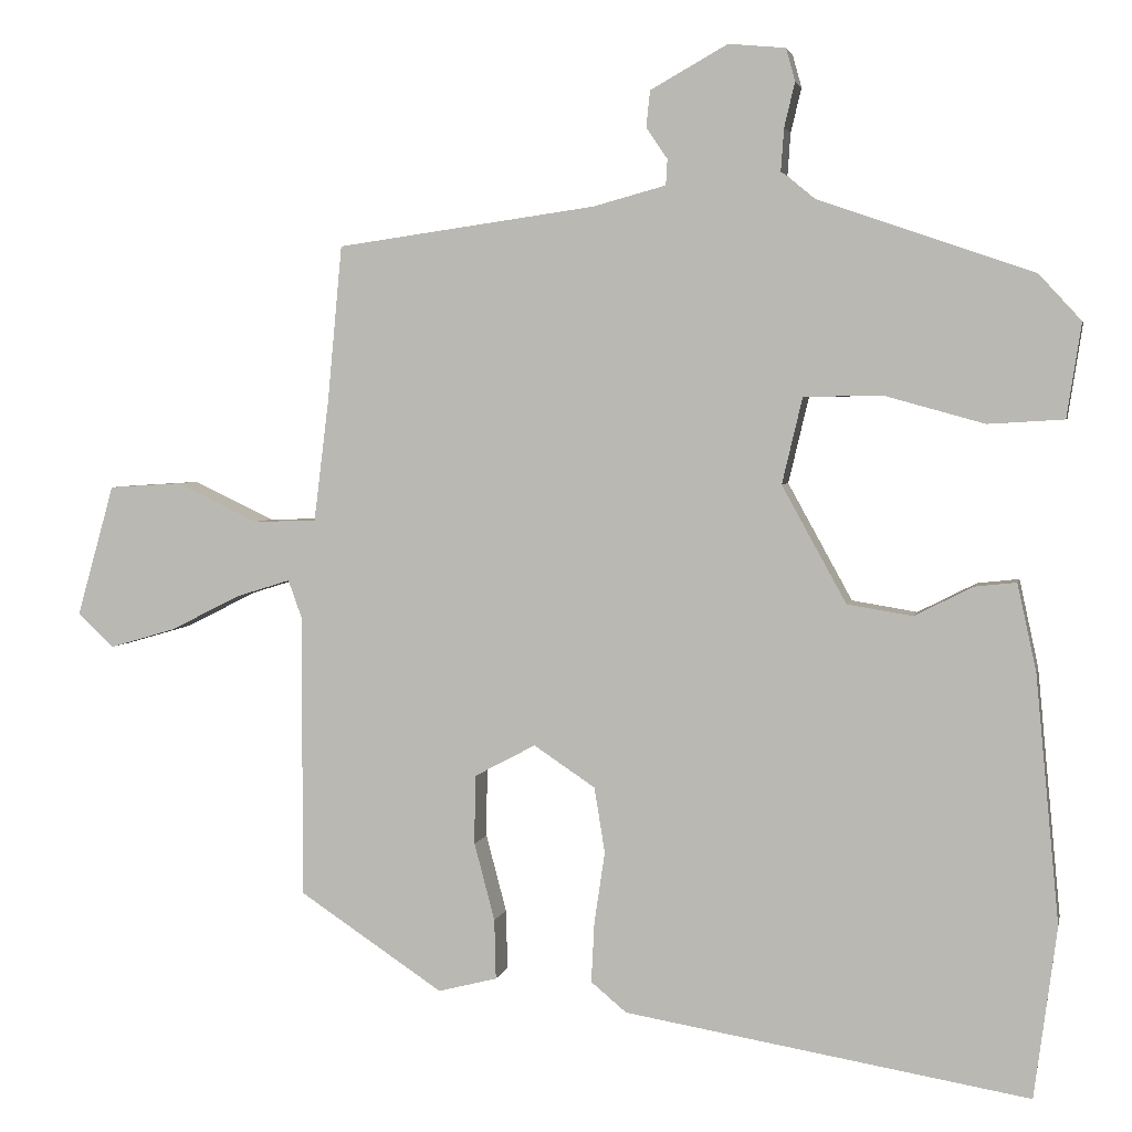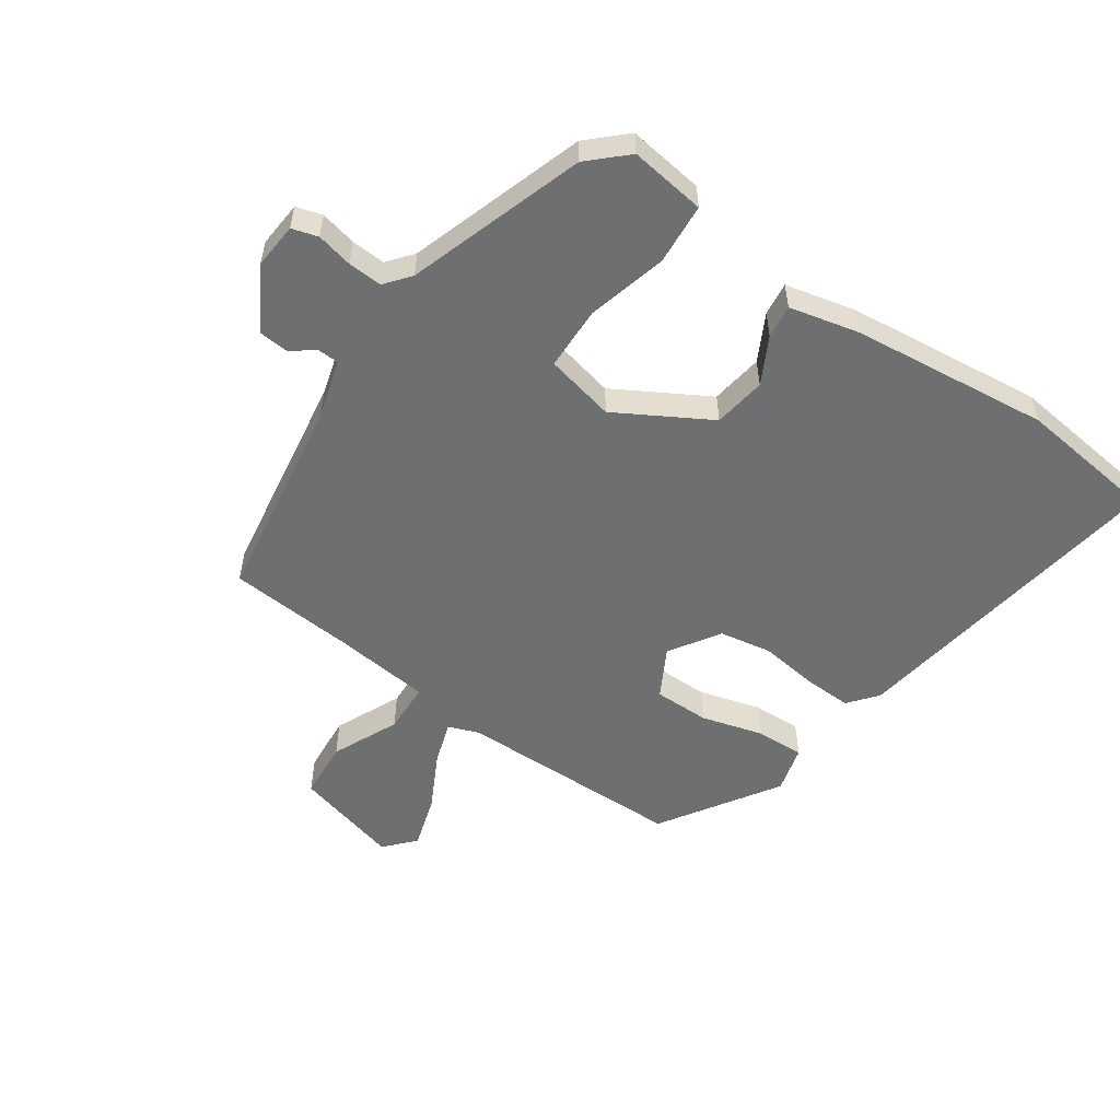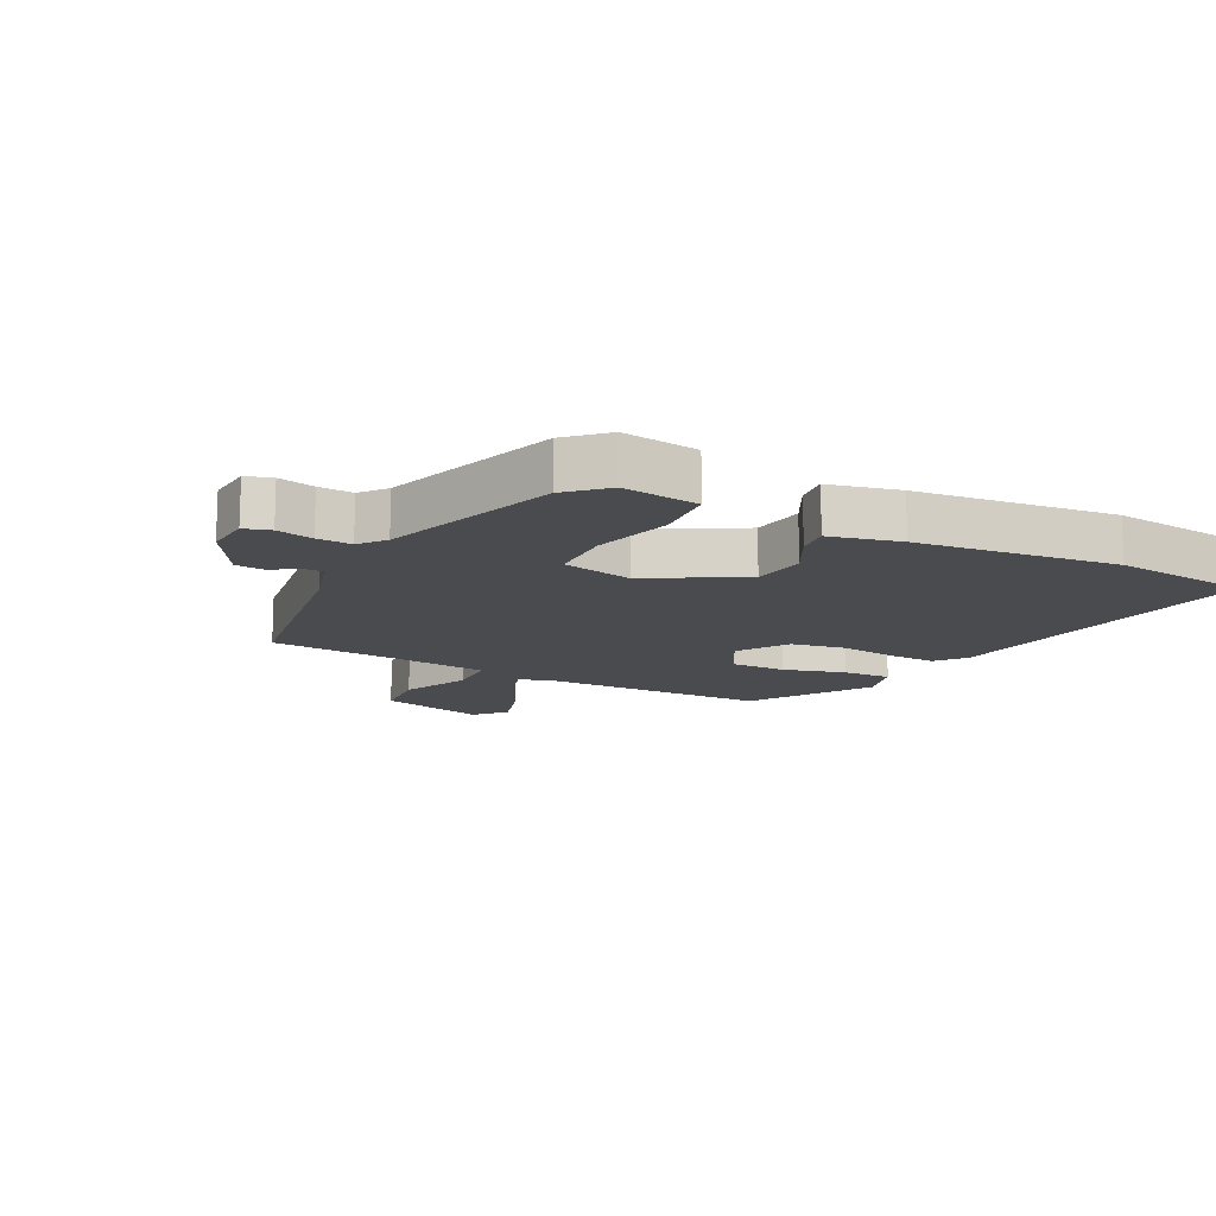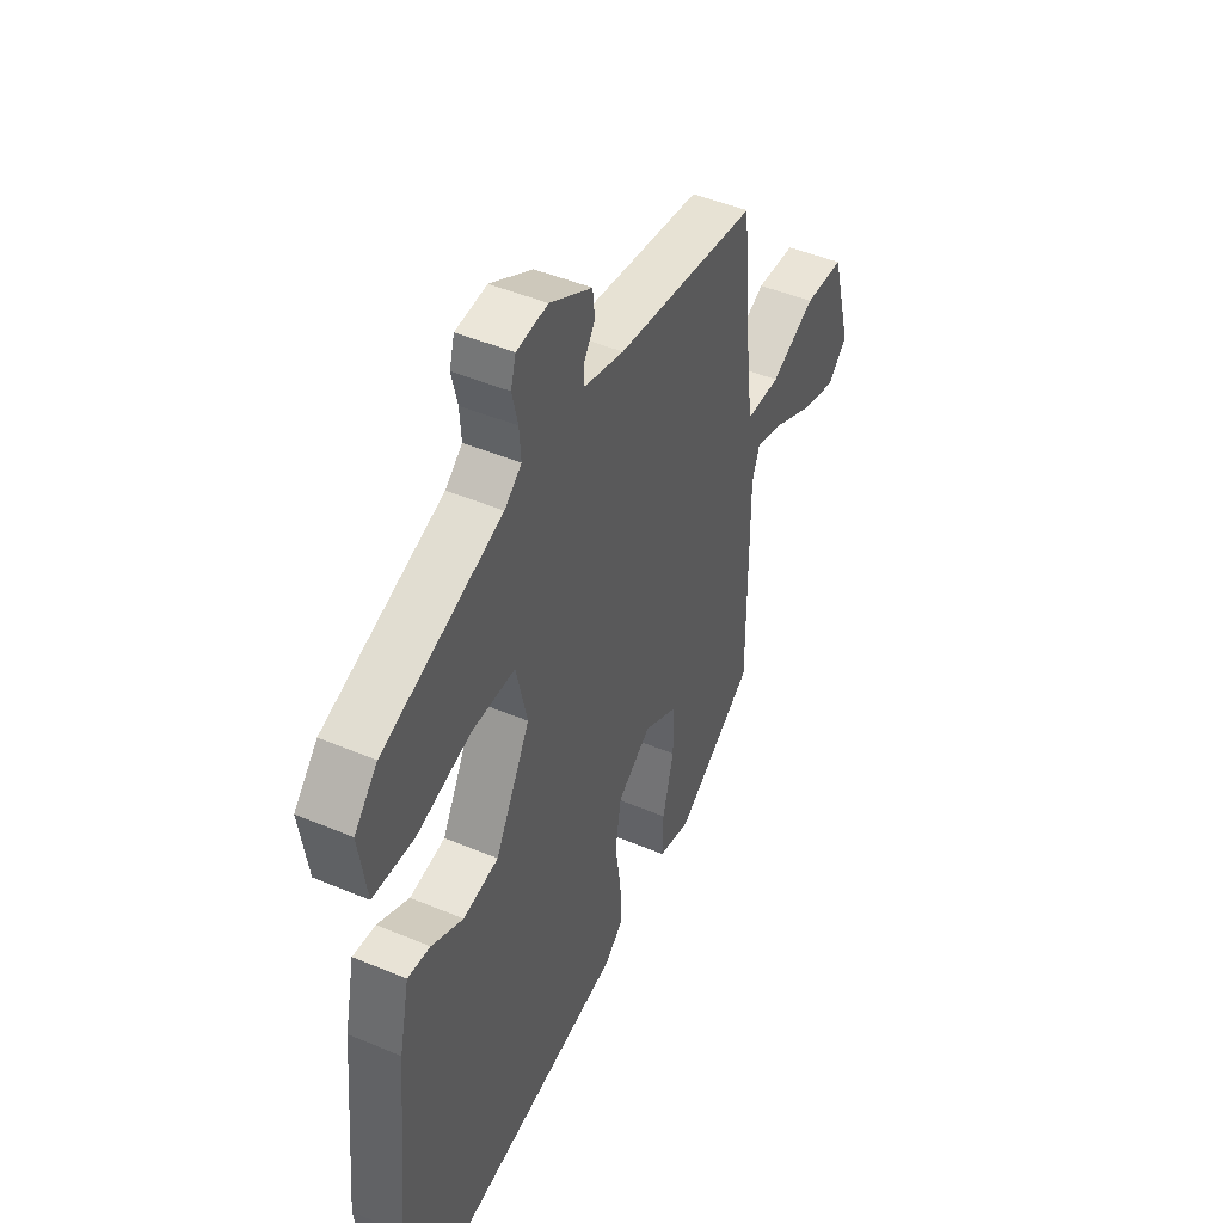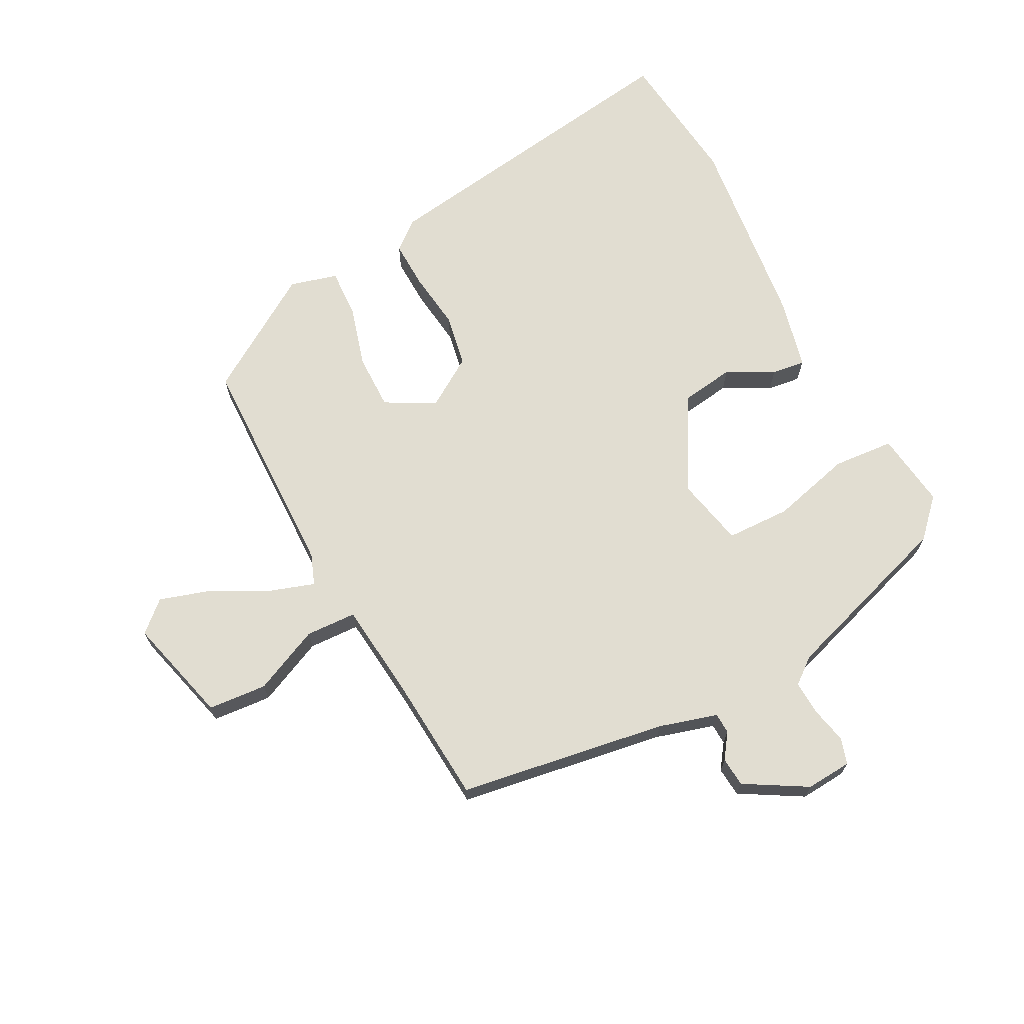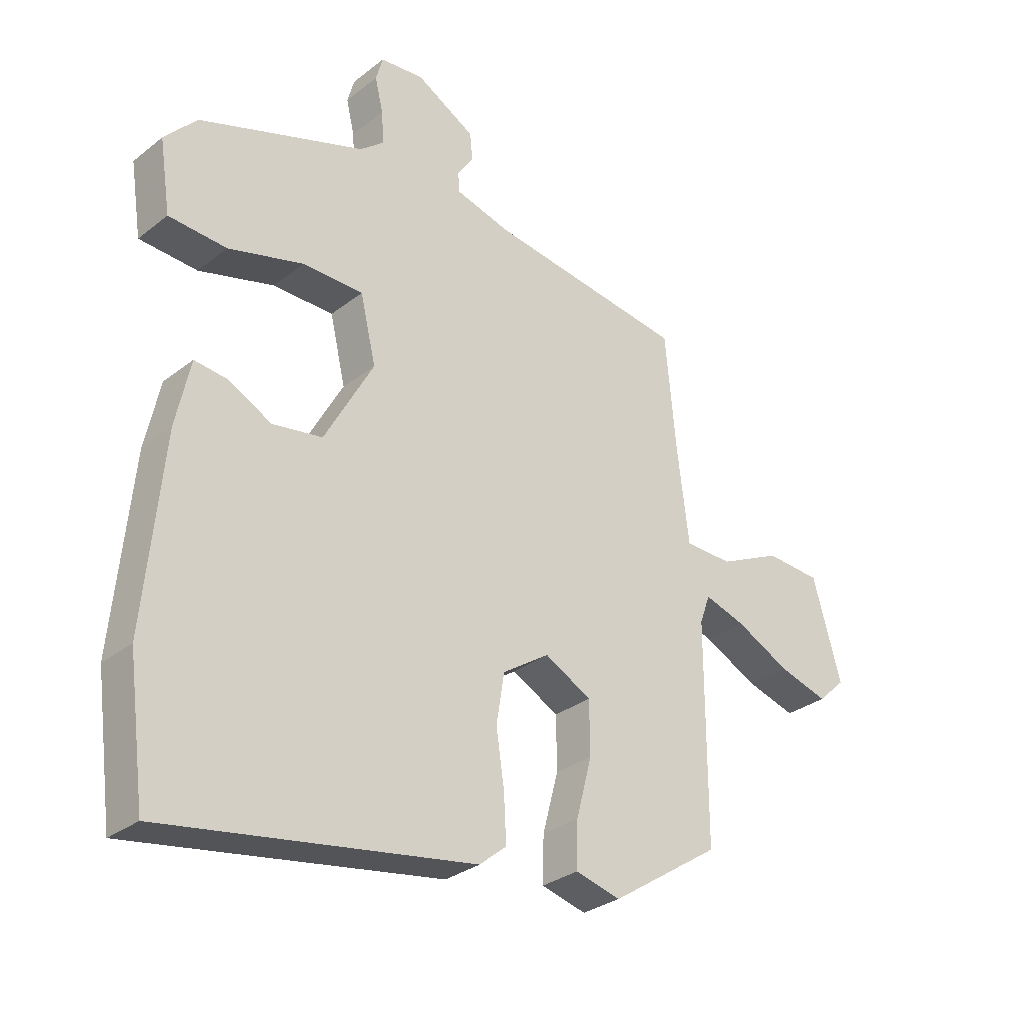
<metadata>
{"format":"obj","ext":"obj","renderer":"f3d","projection":"perspective","resolution":1024,"background":"white","views":[{"elev":3.4,"azim":11.6,"up":"+Z"},{"elev":-54.5,"azim":56.2,"up":"+Y"},{"elev":-13.9,"azim":63.6,"up":"+Y"},{"elev":46.3,"azim":115.7,"up":"+Z"},{"elev":68.8,"azim":-26.6,"up":"+Y"},{"elev":-30.2,"azim":138.4,"up":"+Z"}]}
</metadata>
<code>
v 0.481 0.07 0.448
v 0.537 0.07 0.387
v 0.518 0.07 0.263
v 0.418 0.07 0.257
v 0.288 0.07 0.293
v 0.183 0.07 0.292
v 0.156 0.07 0.178
v 0.241 0.07 0.024
v 0.327 0.07 0.01
v 0.404 0.07 0.049
v 0.459 0.07 0.055
v 0.484 0.07 -0.06
v 0.515 0.07 -0.386
v 0.485 0.07 -0.612
v -0.048 0.07 -0.523
v -0.095 0.07 -0.484
v -0.091 0.07 -0.405
v -0.077 0.07 -0.31
v -0.091 0.07 -0.224
v -0.172 0.07 -0.17
v -0.253 0.07 -0.213
v -0.254 0.07 -0.304
v -0.227 0.07 -0.406
v -0.225 0.07 -0.485
v -0.303 0.07 -0.505
v -0.493 0.07 -0.379
v -0.493 0.07 -0.005
v -0.511 0.07 0.045
v -0.582 0.07 0.023
v -0.676 0.07 -0.024
v -0.762 0.07 -0.049
v -0.81 0.07 -0.004
v -0.761 0.07 0.169
v -0.665 0.07 0.175
v -0.557 0.07 0.124
v -0.474 0.07 0.126
v -0.454 0.07 0.288
v -0.435 0.07 0.492
v -0.093 0.07 0.54
v 0.003 0.07 0.566
v 0.005 0.07 0.6
v -0.023 0.07 0.641
v -0.018 0.07 0.689
v 0.084 0.07 0.746
v 0.159 0.07 0.739
v 0.171 0.07 0.696
v 0.157 0.07 0.637
v 0.153 0.07 0.581
v 0.194 0.07 0.547
v 0.481 0 0.448
v 0.537 0 0.387
v 0.518 0 0.263
v 0.418 0 0.257
v 0.288 0 0.293
v 0.183 0 0.292
v 0.156 0 0.178
v 0.241 0 0.024
v 0.327 0 0.01
v 0.404 0 0.049
v 0.459 0 0.055
v 0.484 0 -0.06
v 0.515 0 -0.386
v 0.485 0 -0.612
v -0.048 0 -0.523
v -0.095 0 -0.484
v -0.091 0 -0.405
v -0.077 0 -0.31
v -0.091 0 -0.224
v -0.172 0 -0.17
v -0.253 0 -0.213
v -0.254 0 -0.304
v -0.227 0 -0.406
v -0.225 0 -0.485
v -0.303 0 -0.505
v -0.493 0 -0.379
v -0.493 0 -0.005
v -0.511 0 0.045
v -0.582 0 0.023
v -0.676 0 -0.024
v -0.762 0 -0.049
v -0.81 0 -0.004
v -0.761 0 0.169
v -0.665 0 0.175
v -0.557 0 0.124
v -0.474 0 0.126
v -0.454 0 0.288
v -0.435 0 0.492
v -0.093 0 0.54
v 0.003 0 0.566
v 0.005 0 0.6
v -0.023 0 0.641
v -0.018 0 0.689
v 0.084 0 0.746
v 0.159 0 0.739
v 0.171 0 0.696
v 0.157 0 0.637
v 0.153 0 0.581
v 0.194 0 0.547
f 44 45 46 47
f 44 47 48
f 41 42 43 44
f 40 41 44 48
f 39 40 48 49
f 37 38 39 49
f 32 33 34 35
f 32 35 36
f 29 30 31 32
f 28 29 32 36
f 27 28 36
f 26 27 36
f 22 23 24 25
f 21 22 25 26
f 15 16 17 18
f 13 14 15 18
f 13 18 19
f 12 13 19 20
f 9 10 11 12
f 8 9 12 20
f 2 3 4 5
f 2 5 6
f 1 2 6
f 49 1 6
f 37 49 6 7
f 21 26 36 37
f 20 21 37 7
f 7 8 20
f 96 95 94 93
f 97 96 93
f 93 92 91 90
f 97 93 90 89
f 98 97 89 88
f 98 88 87 86
f 84 83 82 81
f 85 84 81
f 81 80 79 78
f 85 81 78 77
f 85 77 76
f 85 76 75
f 74 73 72 71
f 75 74 71 70
f 67 66 65 64
f 67 64 63 62
f 68 67 62
f 69 68 62 61
f 61 60 59 58
f 69 61 58 57
f 54 53 52 51
f 55 54 51
f 55 51 50
f 55 50 98
f 56 55 98 86
f 86 85 75 70
f 56 86 70 69
f 69 57 56
f 1 50 51 2
f 2 51 52 3
f 3 52 53 4
f 4 53 54 5
f 5 54 55 6
f 6 55 56 7
f 7 56 57 8
f 8 57 58 9
f 9 58 59 10
f 10 59 60 11
f 11 60 61 12
f 12 61 62 13
f 13 62 63 14
f 14 63 64 15
f 15 64 65 16
f 16 65 66 17
f 17 66 67 18
f 18 67 68 19
f 19 68 69 20
f 20 69 70 21
f 21 70 71 22
f 22 71 72 23
f 23 72 73 24
f 24 73 74 25
f 25 74 75 26
f 26 75 76 27
f 27 76 77 28
f 28 77 78 29
f 29 78 79 30
f 30 79 80 31
f 31 80 81 32
f 32 81 82 33
f 33 82 83 34
f 34 83 84 35
f 35 84 85 36
f 36 85 86 37
f 37 86 87 38
f 38 87 88 39
f 39 88 89 40
f 40 89 90 41
f 41 90 91 42
f 42 91 92 43
f 43 92 93 44
f 44 93 94 45
f 45 94 95 46
f 46 95 96 47
f 47 96 97 48
f 48 97 98 49
f 49 98 50 1

</code>
